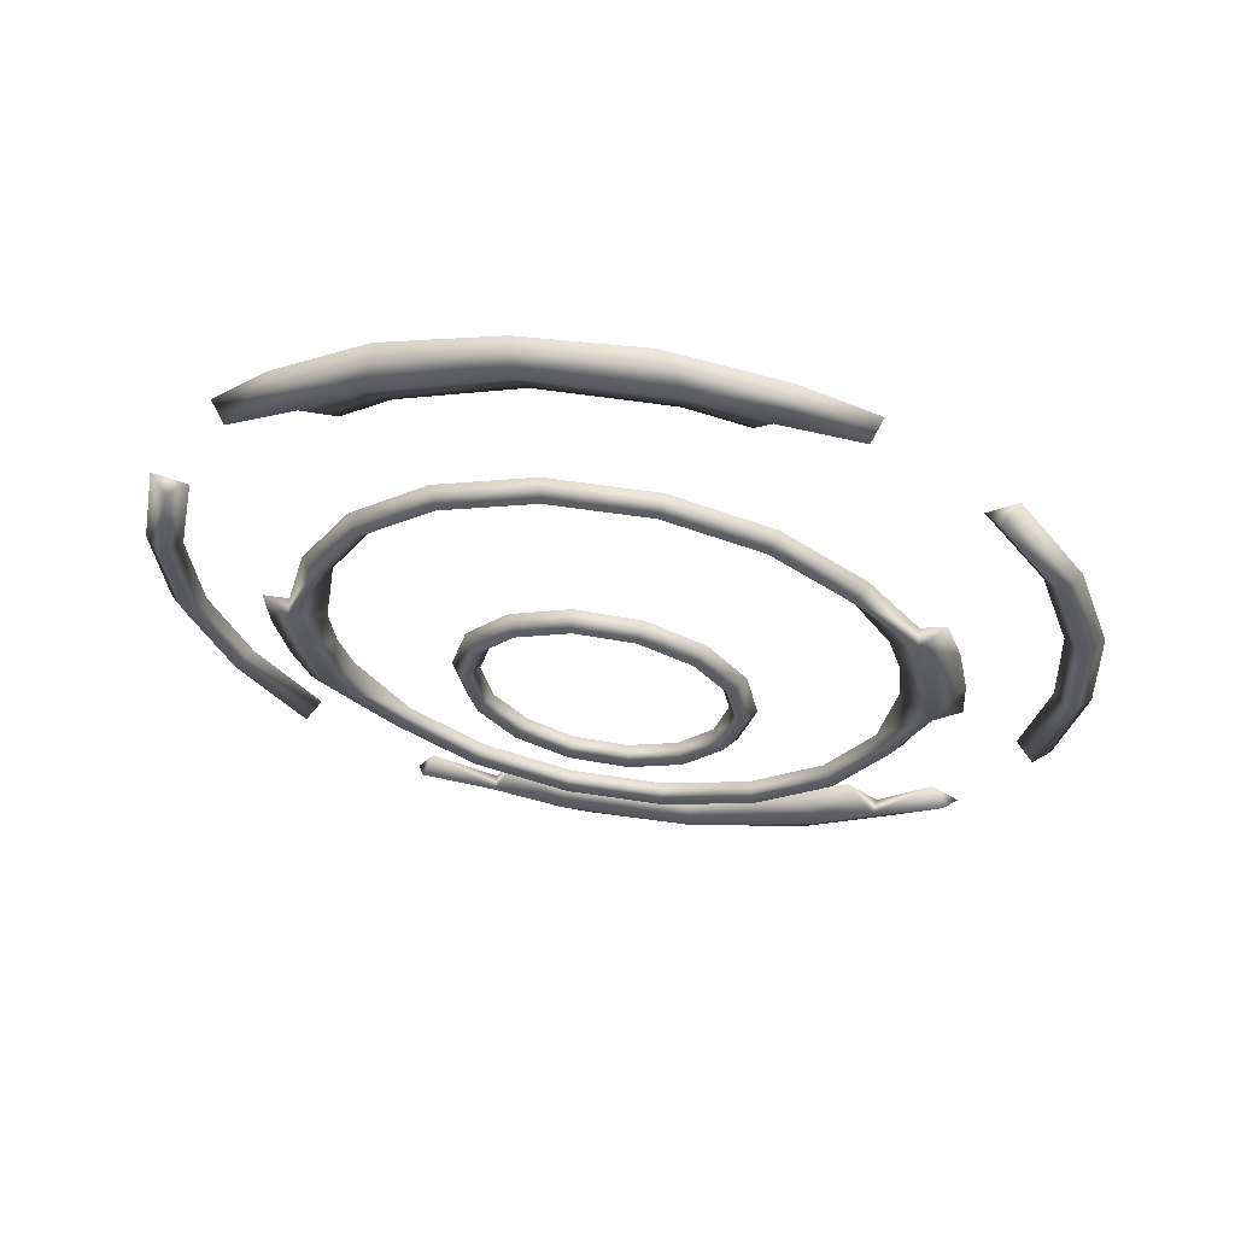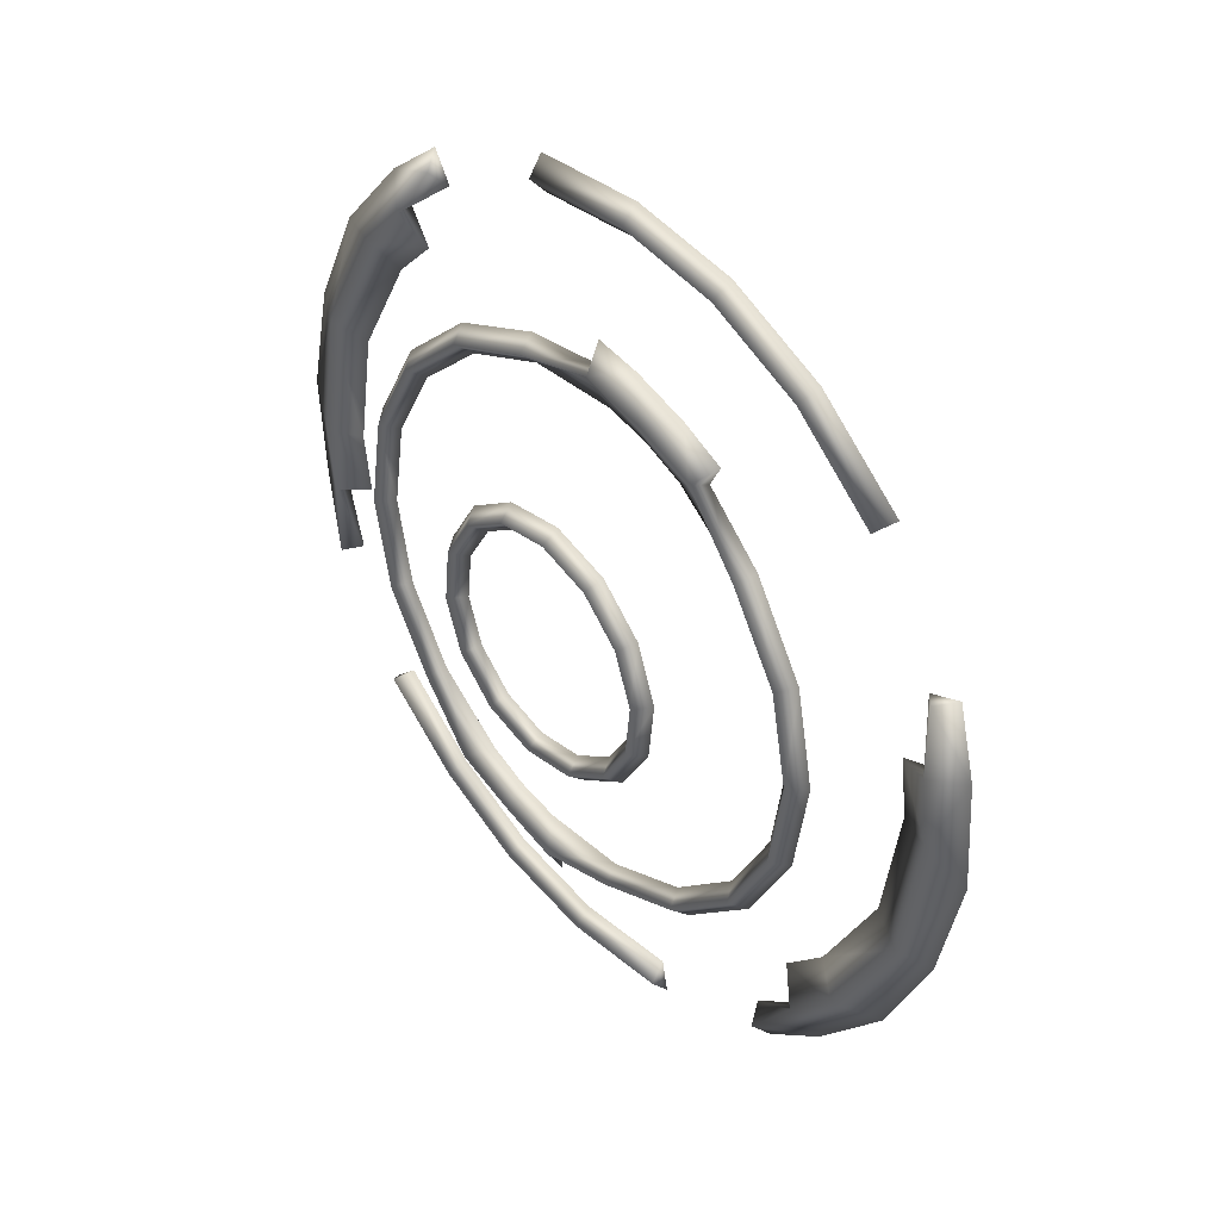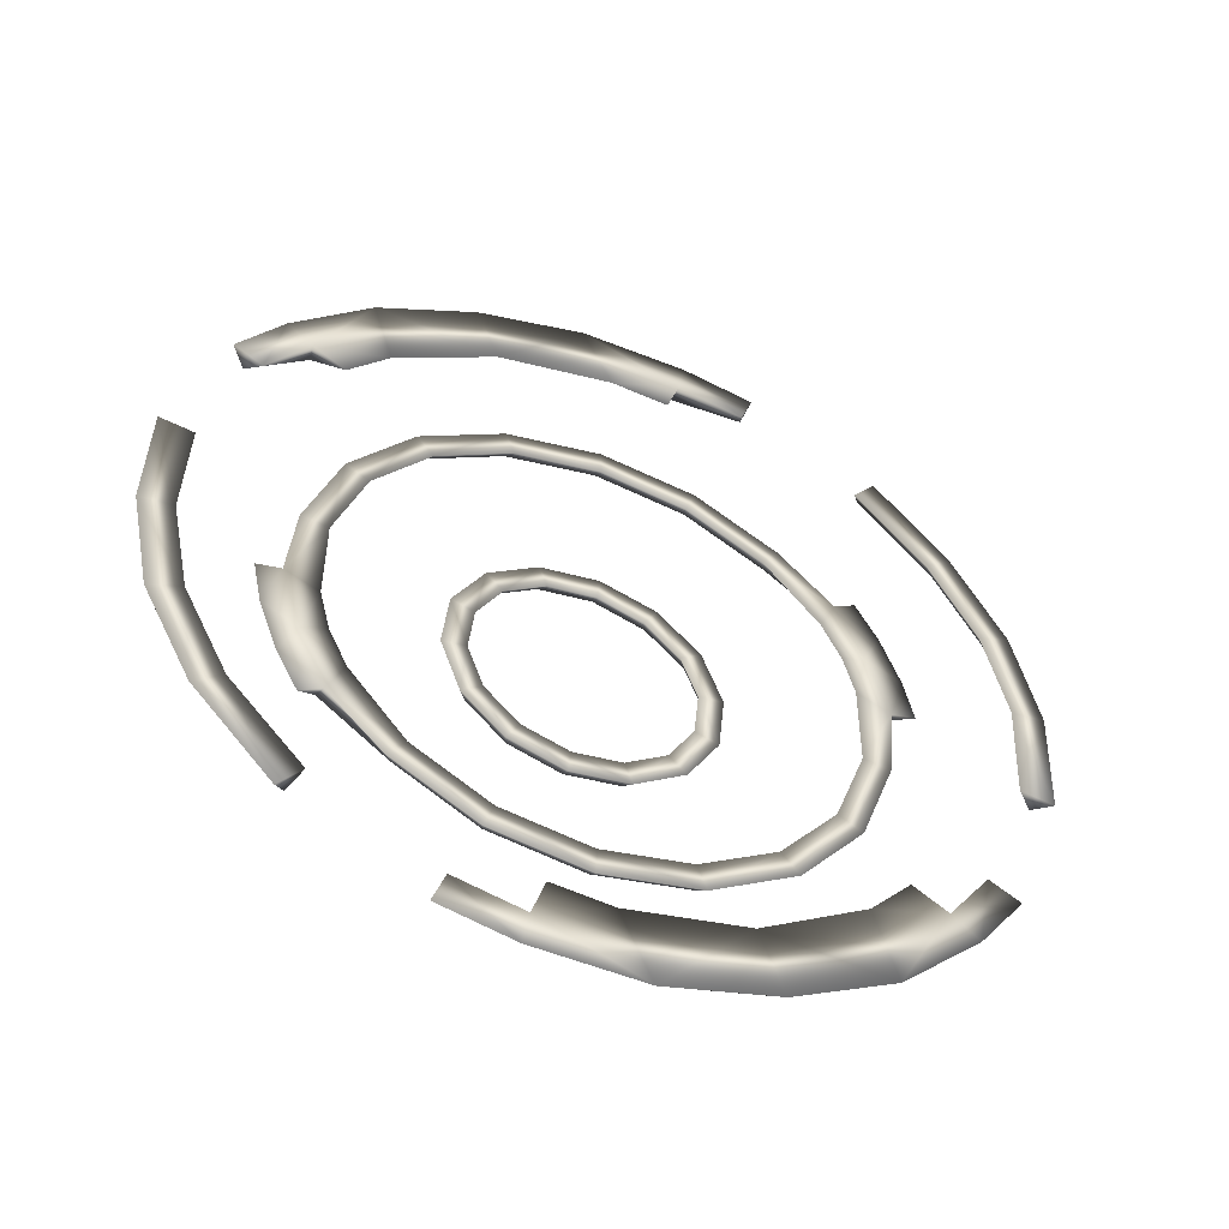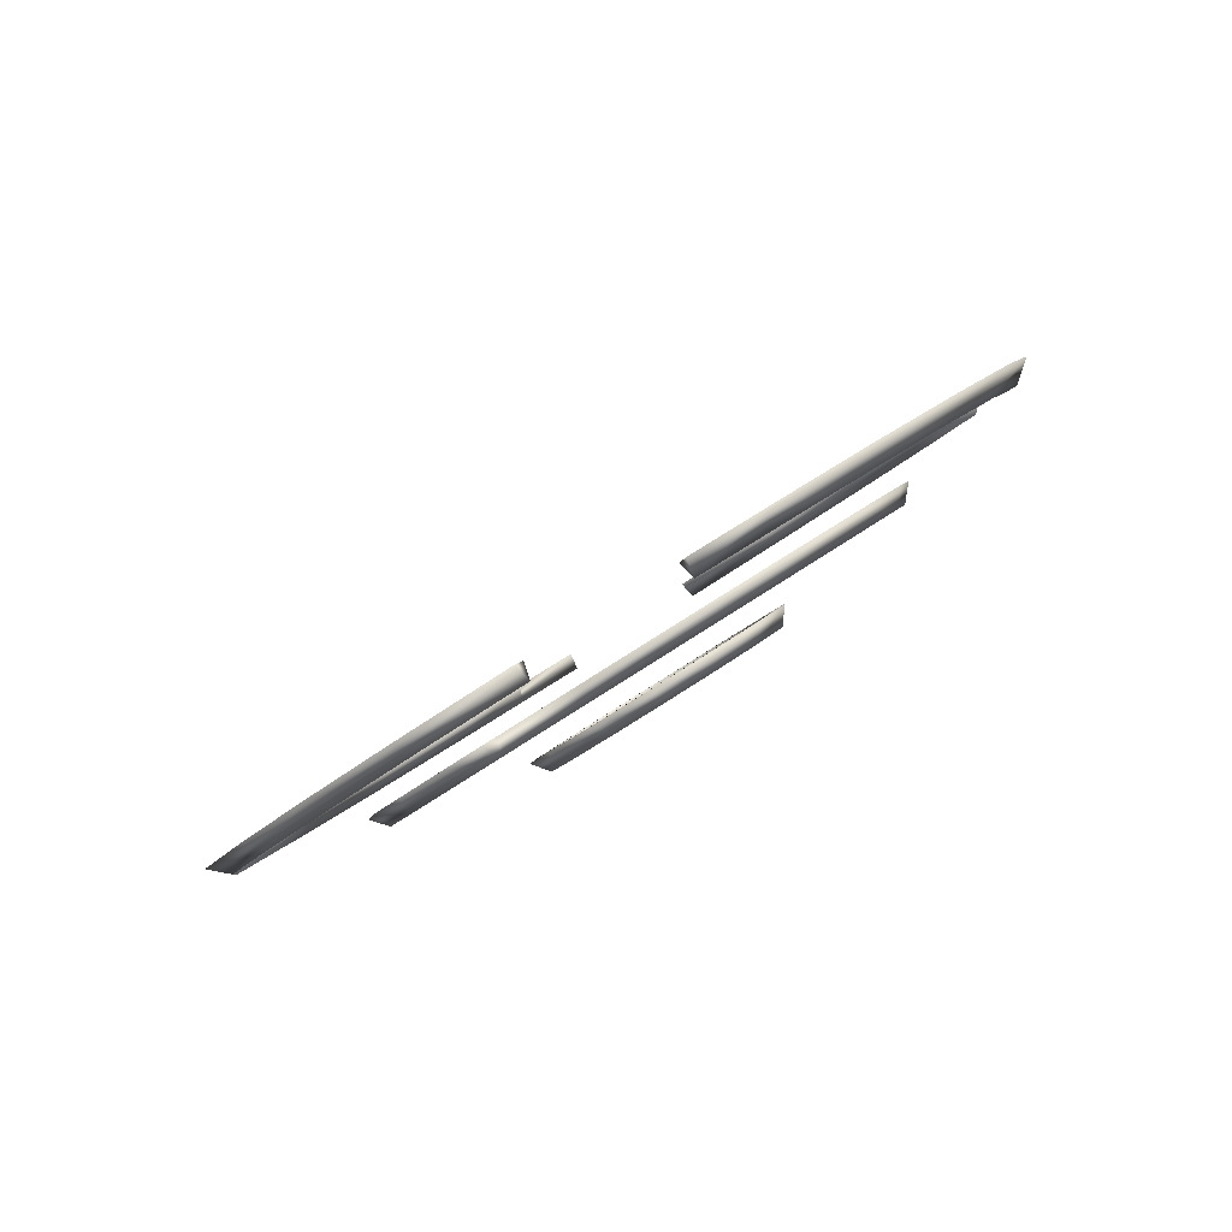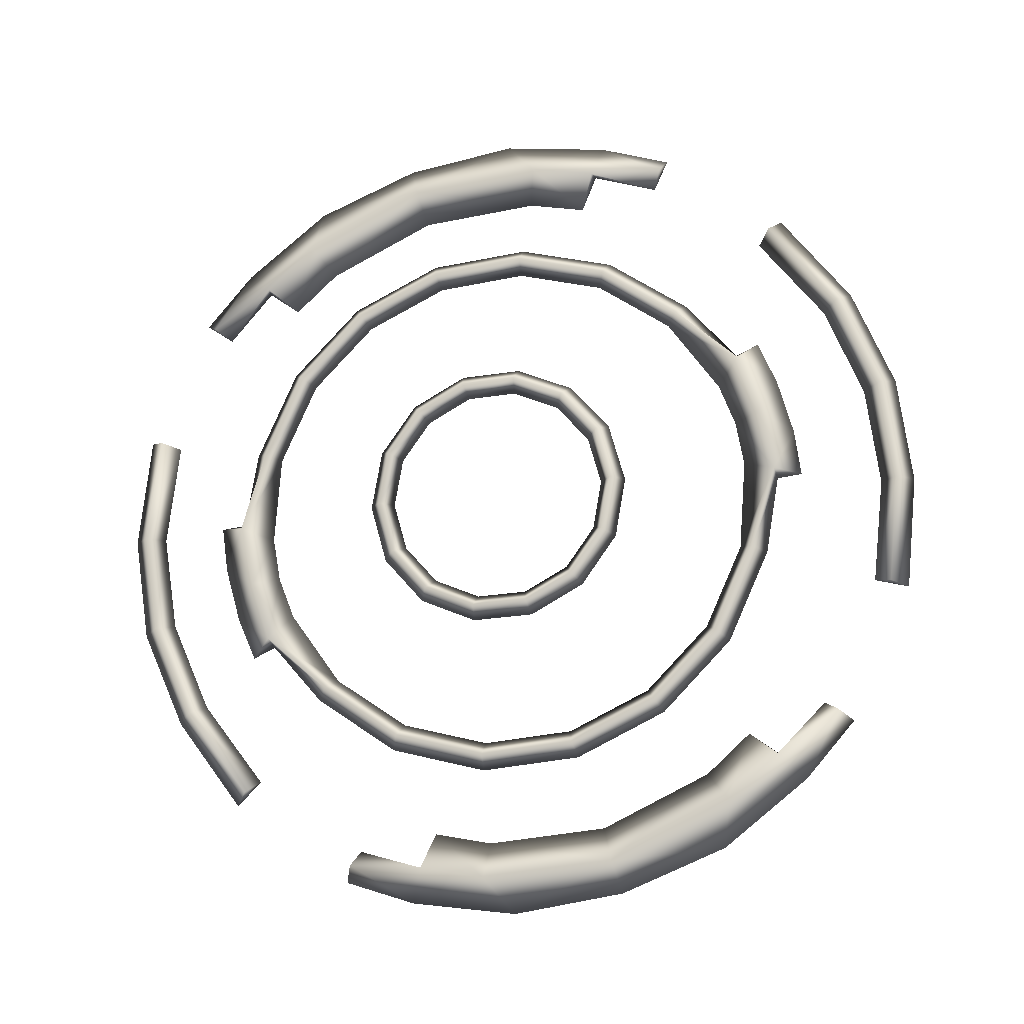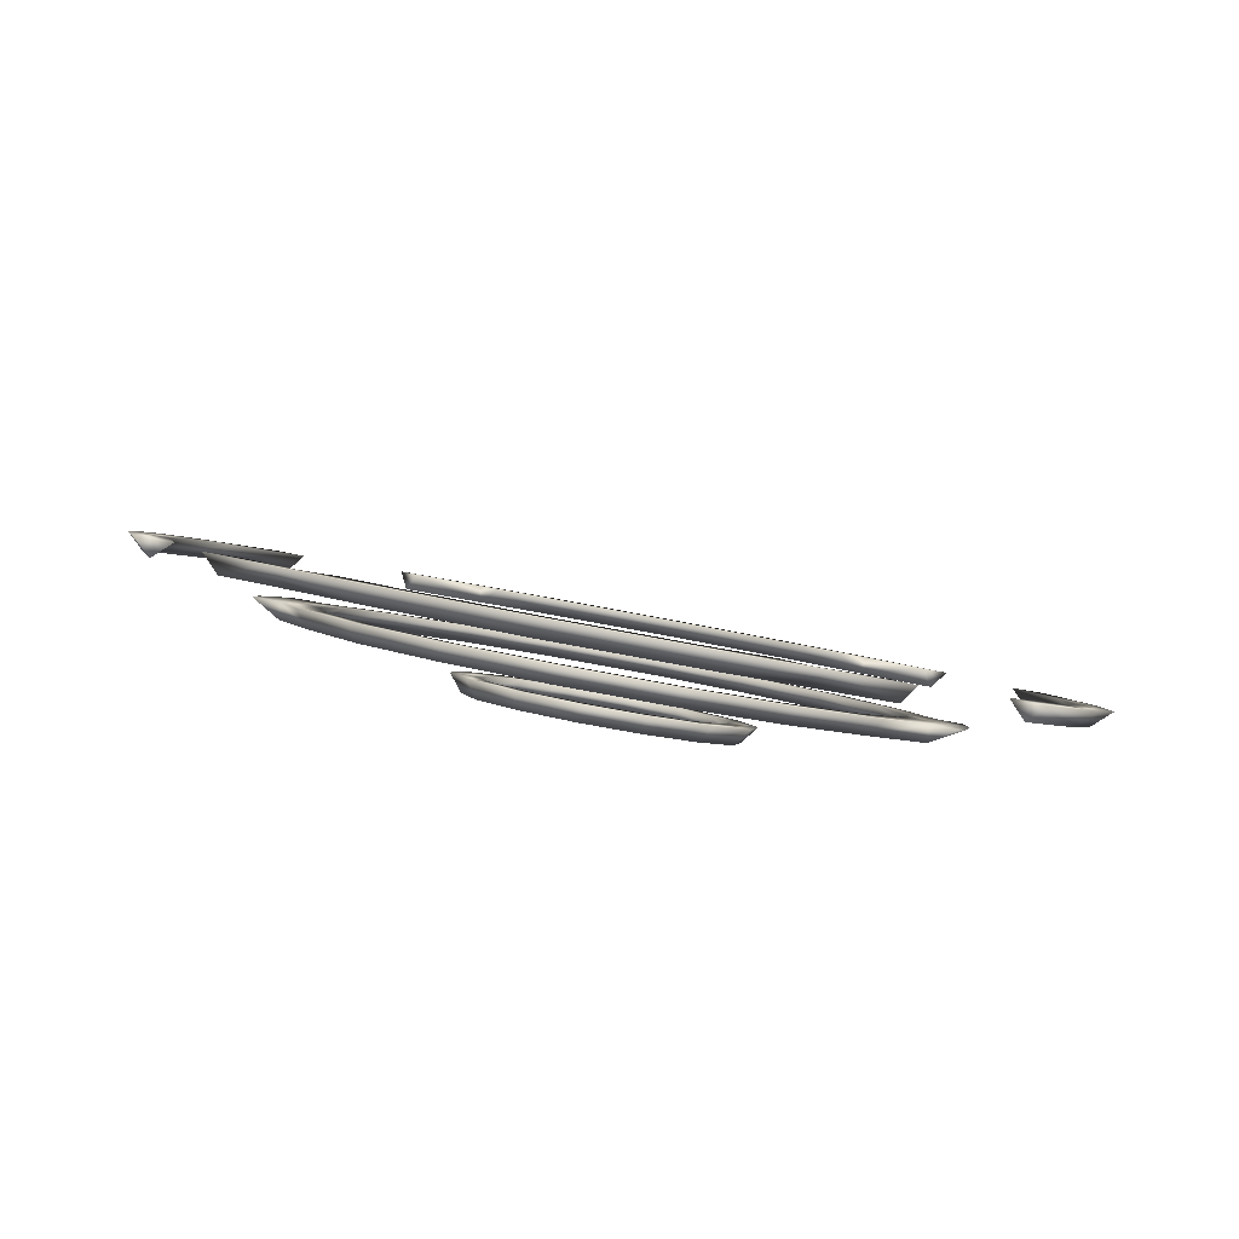
<metadata>
{"format":"obj","ext":"obj","renderer":"f3d","projection":"perspective","resolution":1024,"background":"white","views":[{"elev":10.3,"azim":-165.3,"up":"+Y"},{"elev":-36.5,"azim":77.6,"up":"+Z"},{"elev":-6.7,"azim":150.8,"up":"+Z"},{"elev":24.0,"azim":124.5,"up":"+Y"},{"elev":-67.6,"azim":-159.7,"up":"+Y"},{"elev":50.4,"azim":13.6,"up":"+Z"}]}
</metadata>
<code>
g CH0187_Halo
v -0.0873 -0.06709 0.07973
v -0.08019 -0.06163 0.07324
v -0.06734 -0.07554 0.08979
v -0.08374 -0.06826 0.07321
v -0.06108 -0.07321 0.07909
v -0.06185 -0.06939 0.08247
v -0.04182 -0.07922 0.08625
v -0.03566 -0.08404 0.09989
v 9.735e-05 -0.08395 0.09188
v -0.05405 -0.06299 0.07487
v -0.03725 -0.06838 0.08128
v 8.778e-05 -0.07259 0.08629
v 0.0001048 -0.08664 0.103
v 0.03587 -0.084 0.09986
v 0.03742 -0.06834 0.08124
v 0.04201 -0.07917 0.0862
v 0.06202 -0.06931 0.08241
v 0.06752 -0.07546 0.08972
v 0.0542 -0.06293 0.07481
v 0.06125 -0.07314 0.07903
v 0.08034 -0.06153 0.07316
v 0.0839 -0.06816 0.07312
v 0.08746 -0.06698 0.07964
v -0.06752 0.07546 -0.08972
v -0.08034 0.06153 -0.07316
v -0.08746 0.06698 -0.07964
v -0.0839 0.06036 -0.07968
v -0.06125 0.06533 -0.08559
v -0.06202 0.06931 -0.08241
v -0.042 0.07137 -0.09277
v -0.03587 0.084 -0.09986
v -9.626e-05 0.07615 -0.09844
v -0.0542 0.06293 -0.07481
v -0.03742 0.06834 -0.08124
v -8.779e-05 0.07259 -0.08629
v -0.0001048 0.08664 -0.103
v 0.03566 0.08404 -0.09989
v 0.03725 0.06838 -0.08128
v 0.04182 0.07142 -0.09281
v 0.06185 0.06939 -0.08247
v 0.06734 0.07554 -0.08979
v 0.05405 0.06299 -0.07487
v 0.06108 0.0654 -0.08566
v 0.08019 0.06163 -0.07324
v 0.08375 0.06045 -0.07977
v 0.0873 0.06709 -0.07973
v -0.09885 -0.003011 -0.01443
v -0.09679 0.006437 -0.02566
v -0.08901 0.00562 -0.02469
v -0.08907 0.0001803 -0.02614
v -0.08981 -0.008915 -0.007408
v -0.08982 -0.01282 -0.01069
v -0.09883 -0.01483 -0.0003793
v -0.08897 -0.02345 0.009869
v -0.08904 -0.02581 0.004759
v -0.09675 -0.02427 0.01085
v -0.08021 0.0001936 -0.01823
v -0.08157 -0.00891 -0.007413
v -0.08018 -0.01801 0.003408
v -0.07055 0.01731 -0.03858
v -0.07049 -0.03511 0.02374
v -0.07442 0.01484 -0.04357
v -0.07436 -0.04046 0.02217
v -0.07829 0.02018 -0.04199
v -0.07822 -0.03799 0.02716
v -0.05814 0.03567 -0.0604
v -0.05239 0.03126 -0.05516
v -0.05526 0.02956 -0.06106
v -0.05803 -0.05346 0.04555
v -0.05229 -0.04905 0.04031
v -0.05516 -0.05516 0.03965
v -0.03097 0.04578 -0.07242
v -0.02791 0.04038 -0.066
v -6.91e-05 0.04931 -0.07661
v -0.02944 0.03918 -0.07249
v -6.214e-05 0.04356 -0.06977
v -6.507e-05 0.04253 -0.07647
v 0.02932 0.03921 -0.07252
v 0.02779 0.04041 -0.06603
v 0.03084 0.04582 -0.07245
v -0.03084 -0.06354 0.05754
v -0.02779 -0.05814 0.05112
v -0.02931 -0.06474 0.05105
v 6.867e-05 -0.06806 0.055
v 7.16e-05 -0.06703 0.0617
v 6.464e-05 -0.06128 0.05486
v 0.02791 -0.05811 0.05109
v 0.03097 -0.06351 0.05751
v 0.02944 -0.06471 0.05102
v 0.0523 0.03133 -0.05522
v 0.05803 0.03573 -0.06046
v 0.05517 0.02963 -0.06112
v 0.05239 -0.04899 0.04025
v 0.05527 -0.05509 0.03959
v 0.05814 -0.05339 0.04549
v 0.07049 0.01739 -0.03865
v 0.07436 0.01493 -0.04364
v 0.07822 0.02027 -0.04207
v 0.08898 0.005724 -0.02478
v 0.08905 0.0002843 -0.02624
v 0.08019 0.0002872 -0.01832
v 0.07443 -0.04037 0.02209
v 0.07056 -0.03503 0.02367
v 0.08908 -0.02571 0.004666
v 0.08901 -0.02334 0.009775
v 0.0783 -0.0379 0.02708
v 0.08021 -0.01792 0.003323
v 0.09676 0.00655 -0.02576
v 0.09883 -0.002896 -0.01453
v 0.08982 -0.01271 -0.01079
v 0.08982 -0.00881 -0.007503
v 0.08158 -0.008815 -0.007498
v 0.09885 -0.01471 -0.0004833
v 0.09679 -0.02416 0.01075
v -0.1178 0.04369 -0.05195
v -0.113 0.038 -0.05312
v -0.1082 0.04013 -0.04772
v -0.1212 0.02008 -0.02389
v -0.1316 0.02186 -0.026
v -0.1264 0.01706 -0.02823
v -0.125 -7.3e-05 6.582e-05
v -0.1359 -7.936e-05 7.155e-05
v -0.1305 -0.003979 -0.003214
v -0.1309 -0.02207 0.02622
v -0.1205 -0.02028 0.02408
v -0.1257 -0.02508 0.02187
v -0.1177 -0.04382 0.05207
v -0.1081 -0.04026 0.04784
v -0.1129 -0.04594 0.04667
v 0.1177 0.04382 -0.05207
v 0.1081 0.04026 -0.04784
v 0.1129 0.03814 -0.05324
v 0.1211 0.02022 -0.02401
v 0.1316 0.02201 -0.02614
v 0.1264 0.01721 -0.02836
v 0.125 7.301e-05 -6.573e-05
v 0.1359 7.938e-05 -7.146e-05
v 0.1305 -0.003827 -0.003352
v 0.1309 -0.02192 0.02608
v 0.1206 -0.02014 0.02396
v 0.1258 -0.02493 0.02174
v 0.1178 -0.04369 0.05195
v 0.1082 -0.04013 0.04772
v 0.113 -0.04581 0.04655
v -0.03815 -0.0155 -0.02439
v -0.03814 -0.02671 -0.01107
v -0.03424 -0.02223 -0.008466
v -0.03425 -0.01217 -0.02043
v -0.04206 -0.01102 -0.02179
v -0.02747 -0.003097 -0.03121
v -0.0306 -0.005394 -0.0364
v -0.04205 -0.02338 -0.0071
v -0.03374 0.0001145 -0.03503
v -0.03371 -0.03451 0.006133
v -0.02745 -0.0313 0.002311
v -0.03058 -0.03681 0.0009391
v -0.01873 0.007825 -0.04419
v -0.01525 0.003182 -0.03867
v -0.01699 0.001601 -0.04472
v -0.0187 -0.04221 0.01529
v -0.01522 -0.03757 0.009767
v -0.01696 -0.04379 0.009245
v -3.115e-05 0.01058 -0.04747
v -2.492e-05 0.005428 -0.04134
v -2.749e-05 0.004102 -0.04769
v 3.601e-05 -0.04495 0.01855
v 2.977e-05 -0.0398 0.01242
v 3.344e-05 -0.04628 0.01221
v 0.01521 0.0032 -0.03869
v 0.01694 0.001621 -0.04473
v 0.01868 0.007847 -0.04421
v 0.01528 -0.03755 0.009751
v 0.01702 -0.04377 0.009227
v 0.01876 -0.04219 0.01527
v 0.02744 -0.003065 -0.03124
v 0.03057 -0.005358 -0.03644
v 0.0337 0.0001538 -0.03506
v 0.03062 -0.03677 0.0009069
v 0.02749 -0.03126 0.002282
v 0.03376 -0.03447 0.006098
v 0.03424 -0.01213 -0.02047
v 0.03814 -0.01545 -0.02443
v 0.04205 -0.01097 -0.02184
v 0.03816 -0.02666 -0.01111
v 0.03426 -0.02219 -0.008502
v 0.04207 -0.02333 -0.007144
g CH0187_Halo_0
f 3 2 1
f 4 3 1
f 4 1 2
f 5 4 2
f 4 5 3
f 3 6 2
f 5 2 6
f 3 5 7
f 8 6 3
f 3 7 8
f 9 8 7
f 5 6 10
f 7 5 10
f 11 10 6
f 10 11 7
f 8 11 6
f 9 7 11
f 12 11 8
f 11 12 9
f 13 12 8
f 8 9 13
f 14 12 13
f 13 9 14
f 9 12 15
f 12 14 15
f 15 16 9
f 9 16 14
f 15 14 17
f 14 16 18
f 17 14 18
f 16 15 19
f 19 15 17
f 19 20 16
f 17 20 19
f 16 20 18
f 21 20 17
f 21 17 18
f 20 22 18
f 22 20 21
f 18 23 21
f 18 22 23
f 23 22 21
f 26 25 24
f 24 27 26
f 26 27 25
f 27 28 25
f 28 27 24
f 29 24 25
f 25 28 29
f 30 28 24
f 29 31 24
f 31 30 24
f 30 31 32
f 29 28 33
f 33 28 30
f 33 34 29
f 30 34 33
f 34 30 32
f 34 31 29
f 31 34 35
f 32 35 34
f 35 36 31
f 31 36 32
f 37 36 35
f 32 36 37
f 38 35 32
f 38 37 35
f 32 39 38
f 32 37 39
f 37 38 40
f 39 37 41
f 37 40 41
f 42 38 39
f 38 42 40
f 39 43 42
f 43 40 42
f 41 43 39
f 43 44 40
f 44 41 40
f 45 43 41
f 43 45 44
f 44 46 41
f 45 41 46
f 45 46 44
f 49 48 47
f 48 50 47
f 49 50 48
f 51 49 47
f 47 50 52
f 47 53 51
f 53 47 52
f 51 53 54
f 53 52 55
f 53 56 54
f 55 56 53
f 56 55 54
f 52 50 57
f 57 49 51
f 55 52 58
f 57 58 52
f 51 58 57
f 58 51 59
f 59 51 54
f 58 59 55
f 57 50 60
f 60 49 57
f 55 59 61
f 61 59 54
f 50 49 62
f 62 60 50
f 54 55 63
f 61 63 55
f 49 60 64
f 64 62 49
f 54 65 61
f 63 65 54
f 66 64 60
f 60 62 67
f 60 67 66
f 68 62 64
f 64 66 68
f 68 67 62
f 69 61 65
f 63 61 70
f 69 70 61
f 65 63 71
f 70 71 63
f 71 69 65
f 72 66 67
f 67 68 73
f 67 73 72
f 74 72 73
f 75 68 66
f 66 72 75
f 75 73 68
f 75 72 74
f 73 75 76
f 73 76 74
f 75 77 76
f 74 77 75
f 78 76 77
f 78 77 74
f 74 76 79
f 78 79 76
f 79 80 74
f 74 80 78
f 81 70 69
f 71 70 82
f 82 70 81
f 69 71 83
f 83 81 69
f 82 83 71
f 81 83 84
f 83 82 84
f 85 82 81
f 84 85 81
f 82 85 86
f 82 86 84
f 87 86 85
f 84 86 87
f 88 85 84
f 85 88 87
f 87 89 84
f 84 89 88
f 80 79 90
f 90 91 80
f 91 78 80
f 92 79 78
f 92 90 79
f 91 92 78
f 93 87 88
f 94 89 87
f 87 93 94
f 95 88 89
f 89 94 95
f 88 95 93
f 91 90 96
f 97 90 92
f 97 96 90
f 98 92 91
f 96 98 91
f 97 92 98
f 97 98 99
f 99 98 96
f 96 97 100
f 99 100 97
f 96 101 99
f 100 101 96
f 102 94 93
f 103 93 95
f 93 103 102
f 104 102 103
f 102 104 105
f 94 102 106
f 106 95 94
f 95 106 103
f 105 106 102
f 103 106 105
f 103 107 104
f 105 107 103
f 100 99 108
f 109 108 99
f 100 108 109
f 101 100 110
f 100 109 110
f 111 109 99
f 99 101 111
f 105 111 107
f 104 107 112
f 111 112 107
f 101 112 111
f 110 112 101
f 112 110 104
f 113 109 111
f 109 113 110
f 113 111 105
f 113 104 110
f 104 114 105
f 113 114 104
f 105 114 113
f 117 116 115
f 118 117 115
f 119 115 116
f 115 119 118
f 116 117 120
f 117 118 120
f 116 120 119
f 121 118 119
f 122 119 120
f 119 122 121
f 120 118 123
f 118 121 123
f 123 122 120
f 121 122 124
f 123 121 125
f 124 125 121
f 122 123 126
f 125 126 123
f 126 124 122
f 125 124 127
f 126 125 128
f 127 128 125
f 124 126 129
f 128 129 126
f 129 127 124
f 127 129 128
f 132 131 130
f 130 131 133
f 134 132 130
f 133 134 130
f 131 132 135
f 132 134 135
f 135 133 131
f 134 133 136
f 137 135 134
f 136 137 134
f 133 135 138
f 137 138 135
f 138 136 133
f 139 137 136
f 140 136 138
f 136 140 139
f 141 138 137
f 137 139 141
f 138 141 140
f 142 139 140
f 143 140 141
f 140 143 142
f 144 141 139
f 139 142 144
f 141 144 143
f 144 142 143
f 147 146 145
f 145 148 147
f 149 145 146
f 148 145 150
f 145 149 151
f 151 150 145
f 152 147 148
f 148 149 152
f 146 152 149
f 153 149 148
f 148 150 153
f 153 151 149
f 147 152 154
f 146 147 155
f 154 155 147
f 152 146 156
f 155 156 146
f 156 154 152
f 157 153 150
f 150 151 158
f 150 158 157
f 159 151 153
f 153 157 159
f 159 158 151
f 160 155 154
f 156 155 161
f 160 161 155
f 154 156 162
f 161 162 156
f 162 160 154
f 163 157 158
f 158 159 164
f 158 164 163
f 165 159 157
f 157 163 165
f 159 165 164
f 166 161 160
f 162 161 167
f 167 161 166
f 160 162 168
f 168 166 160
f 167 168 162
f 163 164 169
f 170 164 165
f 170 169 164
f 165 163 171
f 169 171 163
f 171 170 165
f 172 167 166
f 173 168 167
f 167 172 173
f 174 166 168
f 168 173 174
f 166 174 172
f 171 169 175
f 176 169 170
f 176 175 169
f 177 170 171
f 175 177 171
f 177 176 170
f 178 173 172
f 179 172 174
f 172 179 178
f 180 174 173
f 173 178 180
f 174 180 179
f 177 175 181
f 182 175 176
f 182 181 175
f 176 177 183
f 181 183 177
f 183 182 176
f 184 178 179
f 181 182 184
f 179 180 185
f 179 185 184
f 183 181 185
f 184 185 181
f 178 184 186
f 186 184 182
f 186 180 178
f 182 183 186
f 185 186 183
f 186 185 180

</code>
